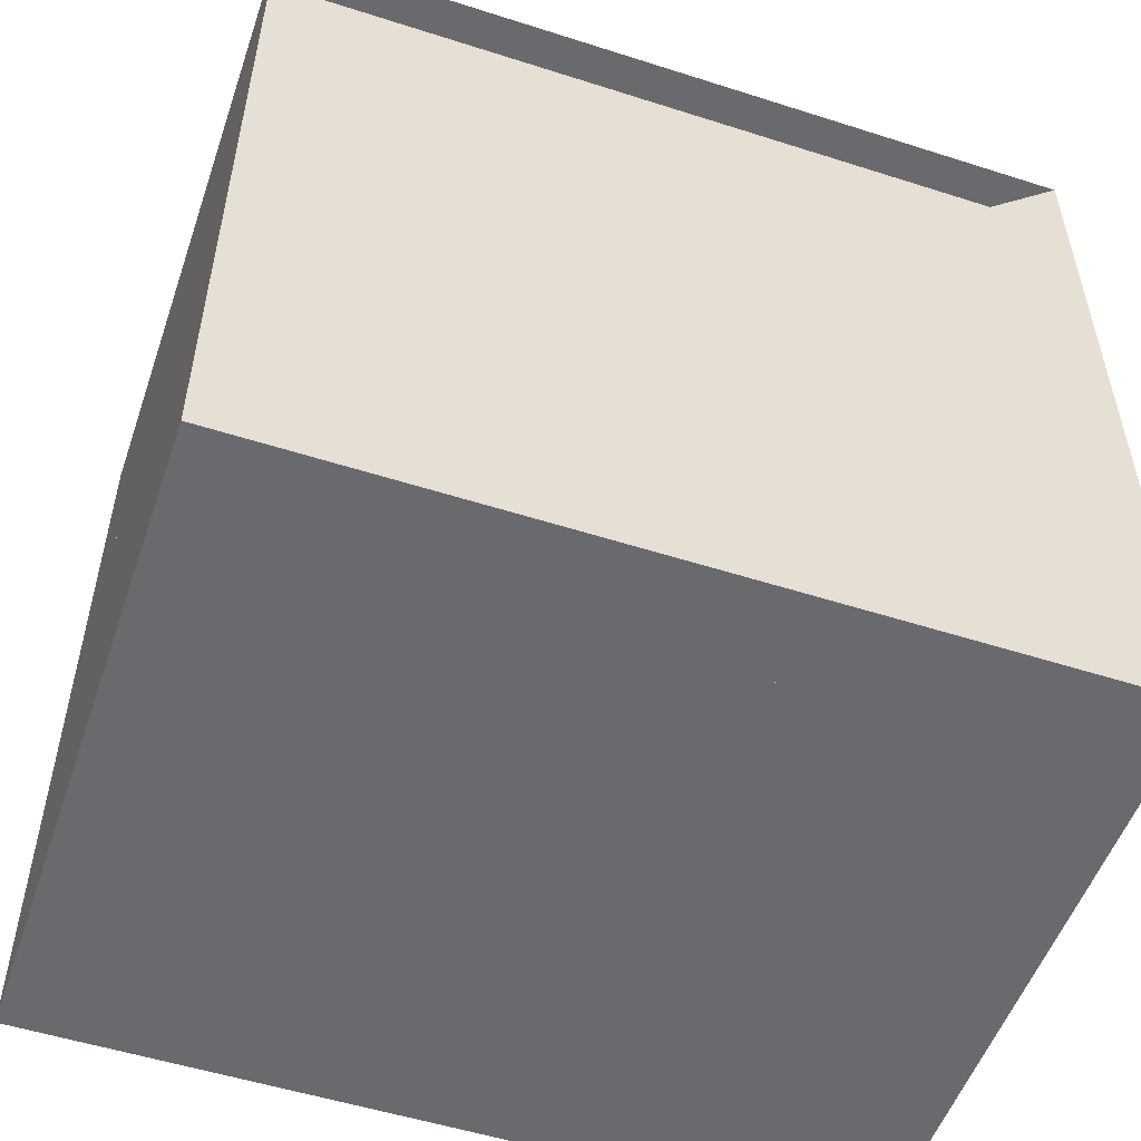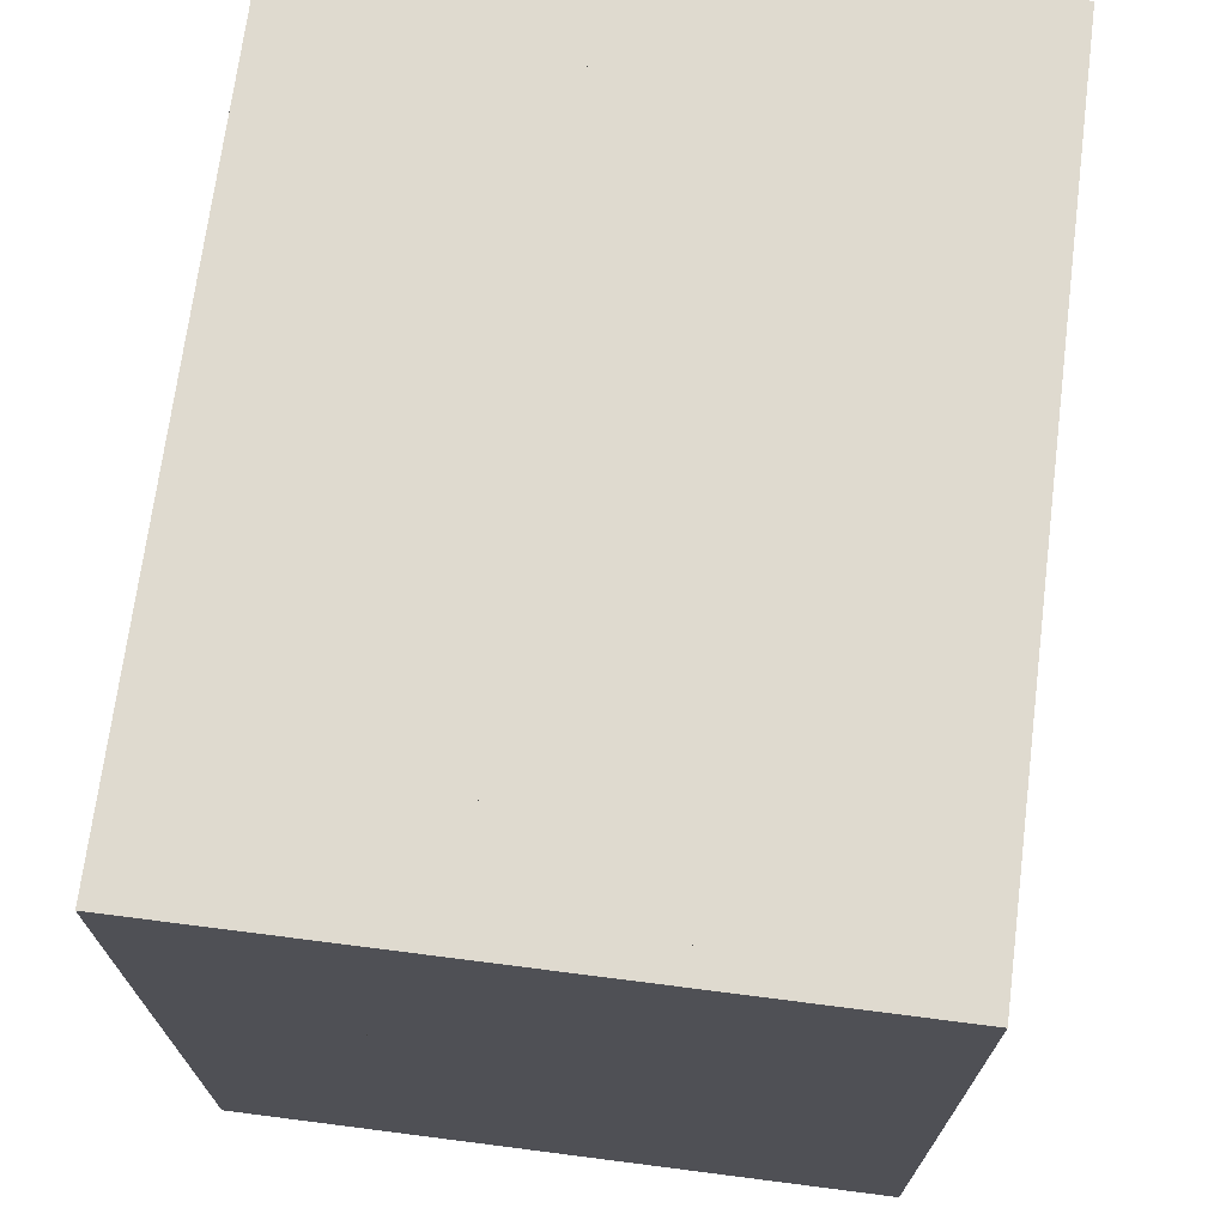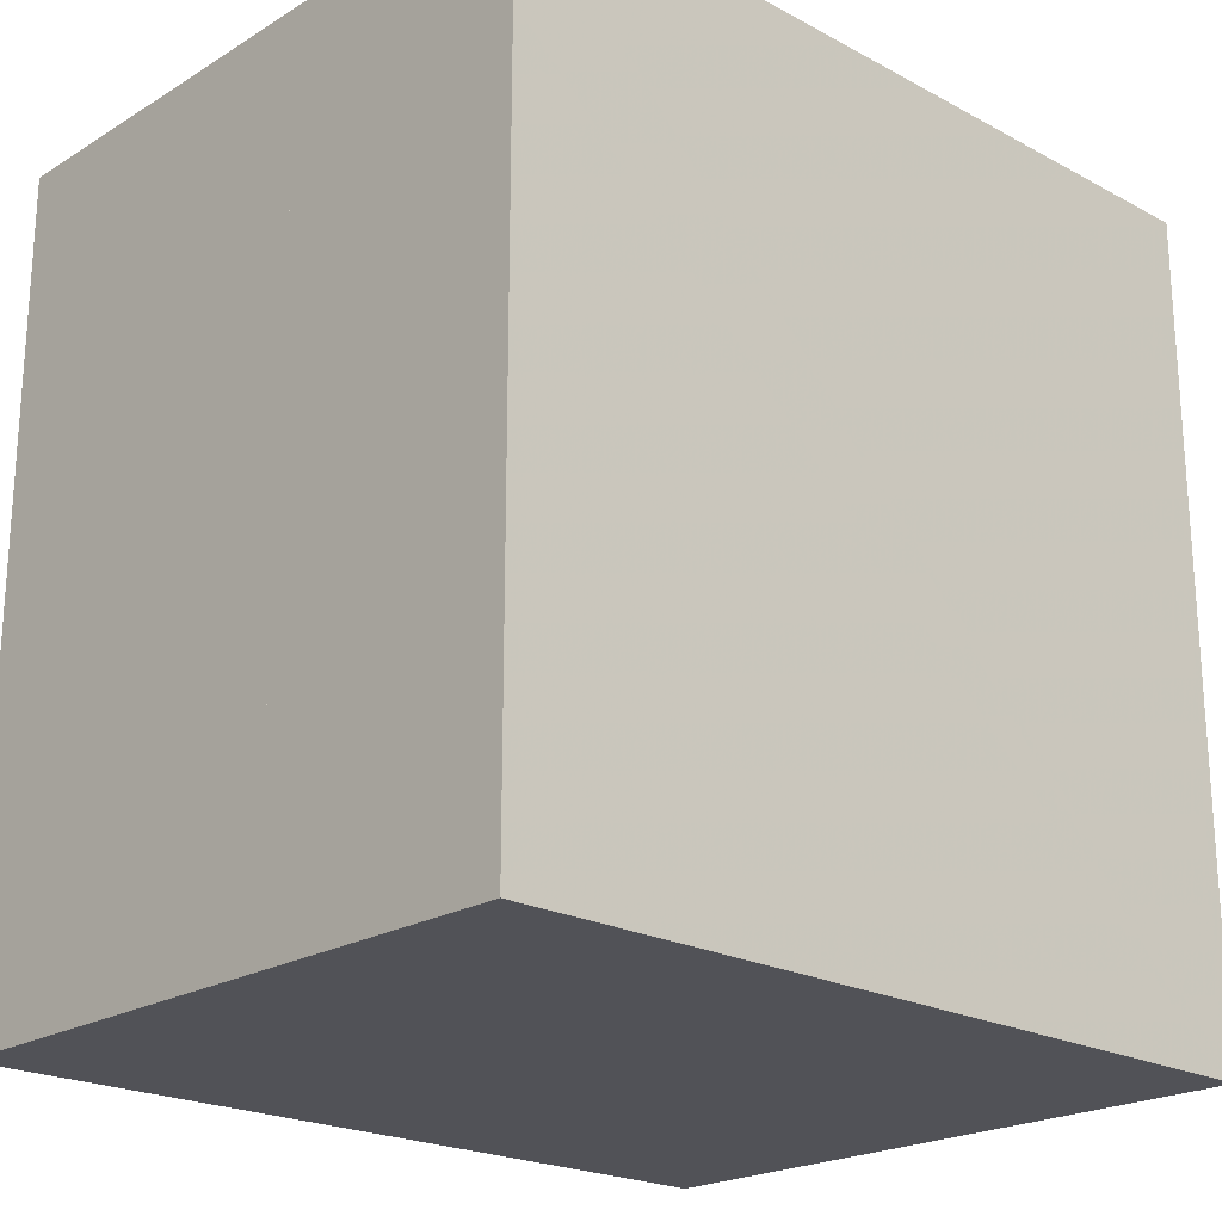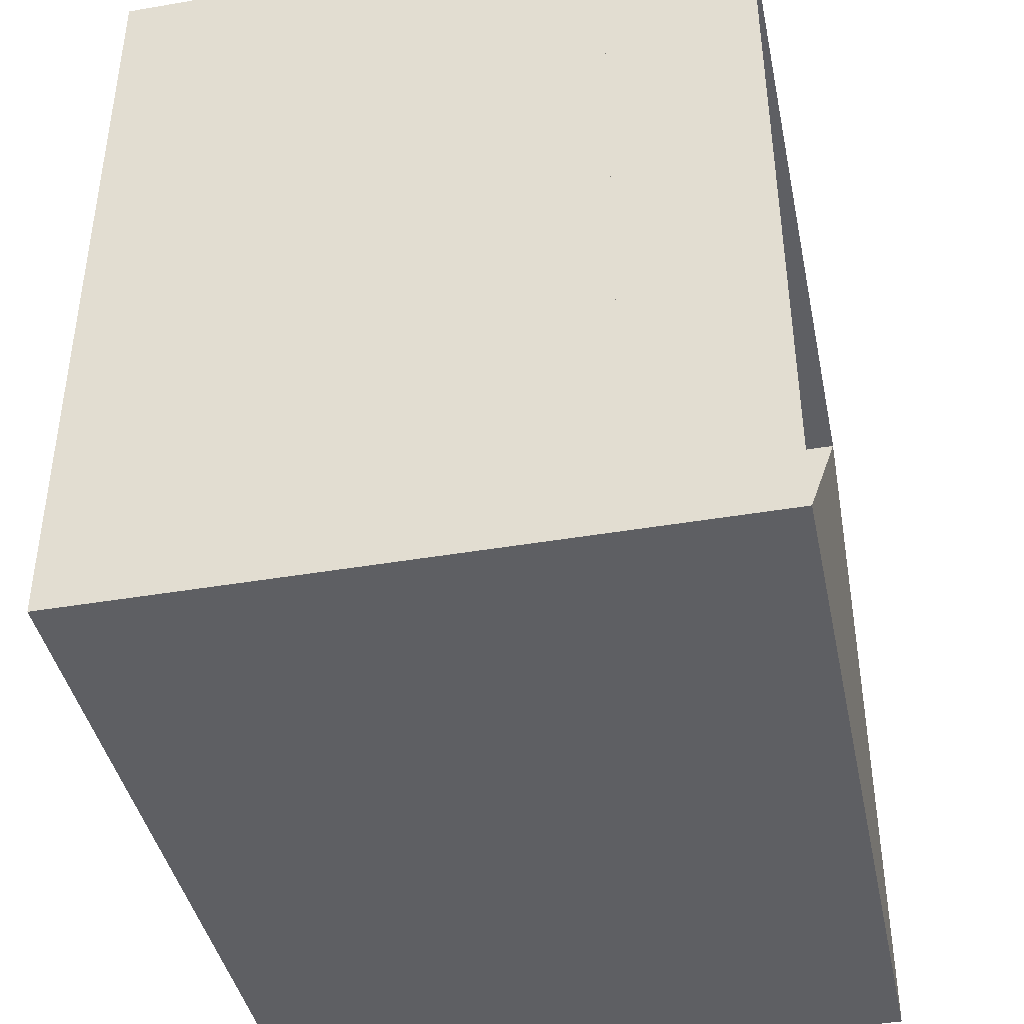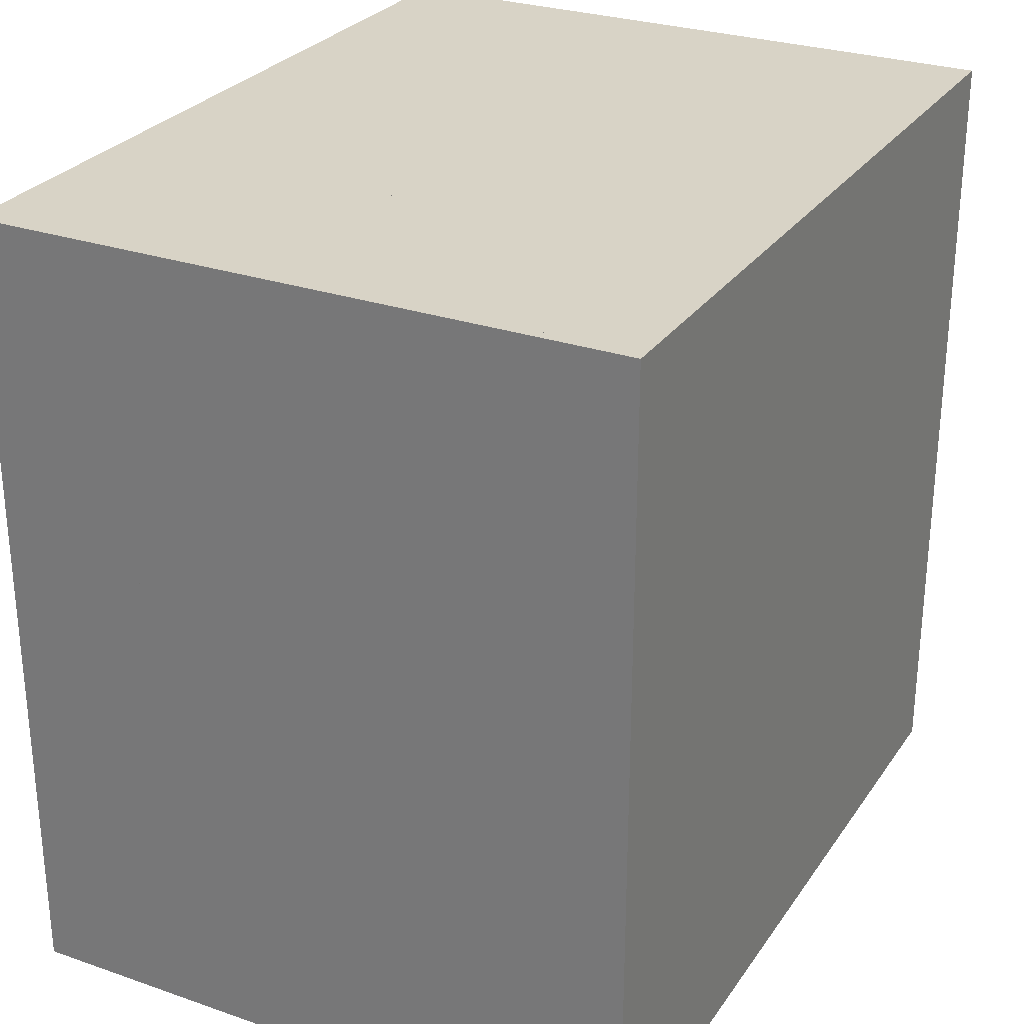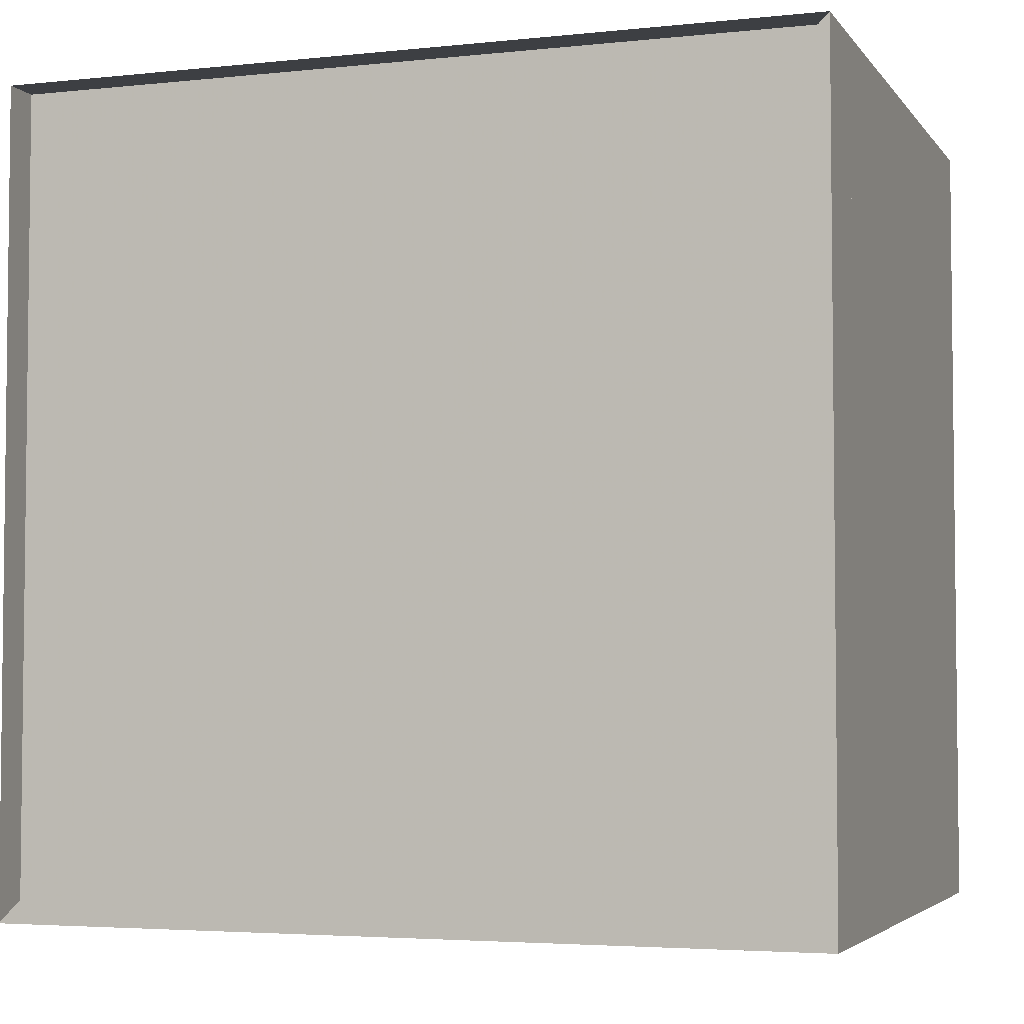
<metadata>
{"format":"obj","ext":"obj","renderer":"f3d","projection":"perspective","resolution":1024,"background":"white","views":[{"elev":-53.1,"azim":-108.9,"up":"+Z"},{"elev":70.7,"azim":-172.7,"up":"+Z"},{"elev":-21.6,"azim":46.7,"up":"+Y"},{"elev":-41.7,"azim":-168.3,"up":"+Z"},{"elev":28.0,"azim":27.6,"up":"+Y"},{"elev":-4.0,"azim":-70.8,"up":"+Z"}]}
</metadata>
<code>
v 0 -1 -1
v 0 -1 1
v 0 1 1
v 0 1 -1
v 0.09633 -1 -1
v 0.09633 -1 1
v 0.09633 1 1
v 0.09633 1 -1
v 0.2159 -1 -1
v 0.2159 -1 1
v 0.2159 1 1
v 0.2159 1 -1
v 0.3676 -1 -1
v 0.3676 -1 1
v 0.3676 1 1
v 0.3676 1 -1
v 0.5451 -1 -1
v 0.5451 -1 1
v 0.5451 1 1
v 0.5451 1 -1
v 0.7384 -1 -1
v 0.7384 -1 1
v 0.7384 1 1
v 0.7384 1 -1
v 0.9442 -1 -1
v 0.9442 -1 1
v 0.9442 1 1
v 0.9442 1 -1
v 1.16 -1 -1
v 1.16 -1 1
v 1.16 1 1
v 1.16 1 -1
v 1.38 -1 -1
v 1.38 -1 1
v 1.38 1 1
v 1.38 1 -1
v 1.601 -1 -1
v 1.601 -1 1
v 1.601 1 1
v 1.601 1 -1
f 1 2 4 5
f 5 6 7 8
f 5 6 2 1
f 6 7 3 2
f 7 8 4 3
f 8 5 1 4
f 9 10 11 12
f 9 10 6 5
f 10 11 7 6
f 11 12 8 7
f 12 9 5 8
f 13 14 15 16
f 13 14 10 9
f 14 15 11 10
f 15 16 12 11
f 16 13 9 12
f 17 18 19 20
f 17 18 14 13
f 18 19 15 14
f 19 20 16 15
f 20 17 13 16
f 21 22 23 24
f 21 22 18 17
f 22 23 19 18
f 23 24 20 19
f 24 21 17 20
f 25 26 27 28
f 25 26 22 21
f 26 27 23 22
f 27 28 24 23
f 28 25 21 24
f 29 30 31 32
f 29 30 26 25
f 30 31 27 26
f 31 32 28 27
f 32 29 25 28
f 33 34 35 36
f 33 34 30 29
f 34 35 31 30
f 35 36 32 31
f 36 33 29 32
f 37 38 39 40
f 37 38 34 33
f 38 39 35 34
f 39 40 36 35
f 40 37 33 36

</code>
